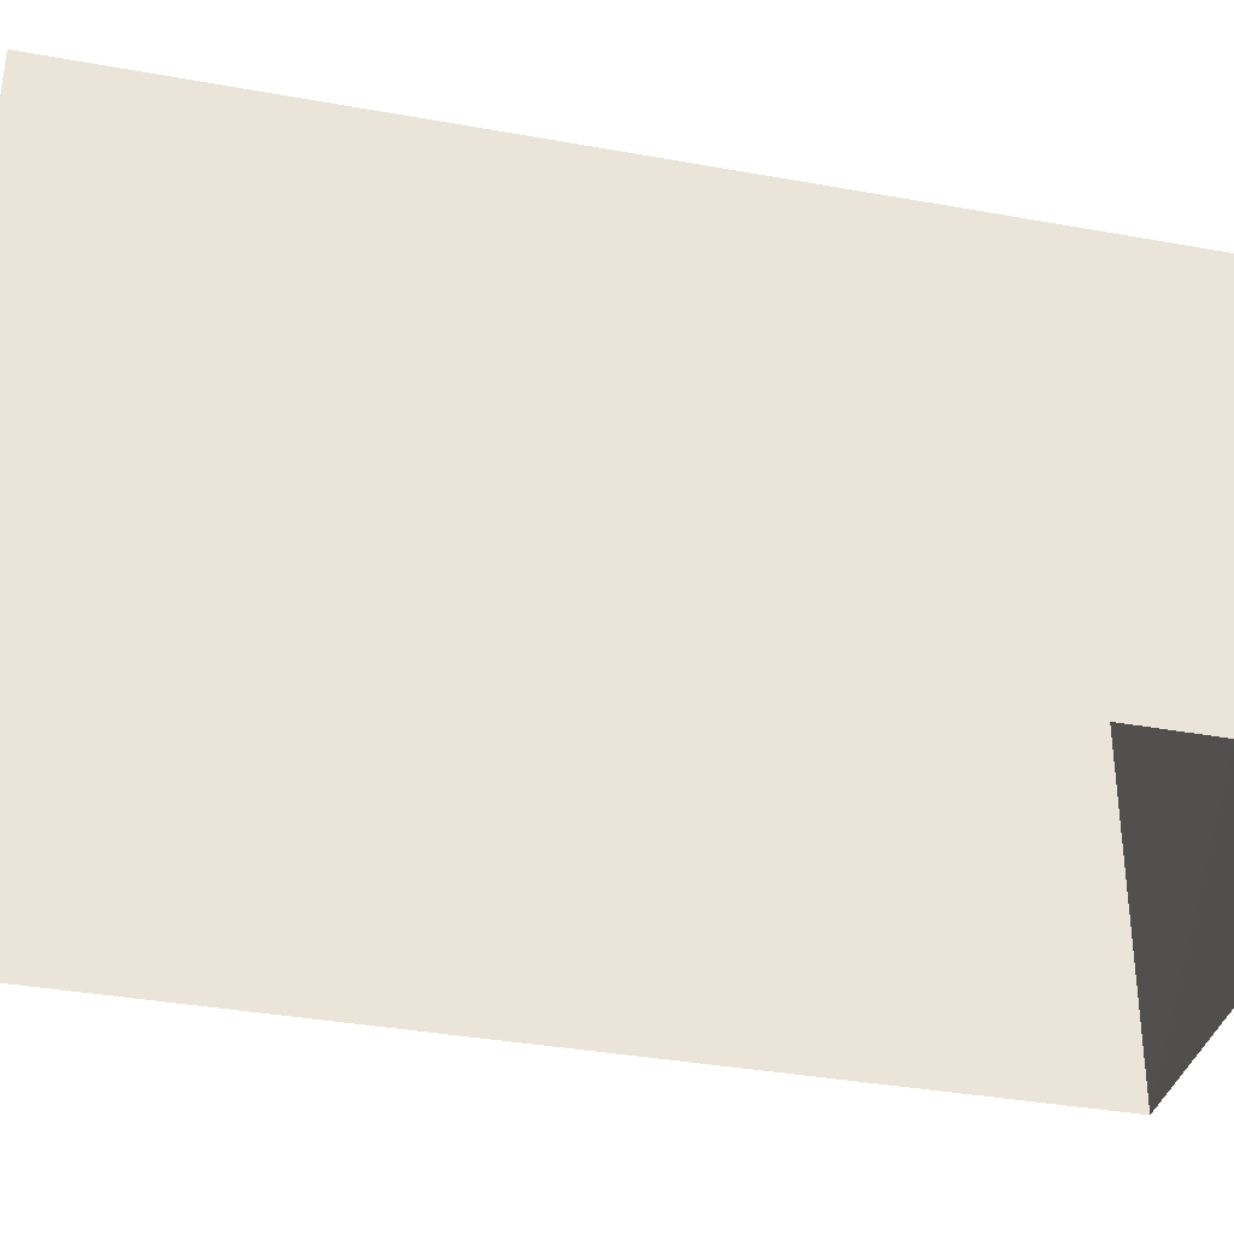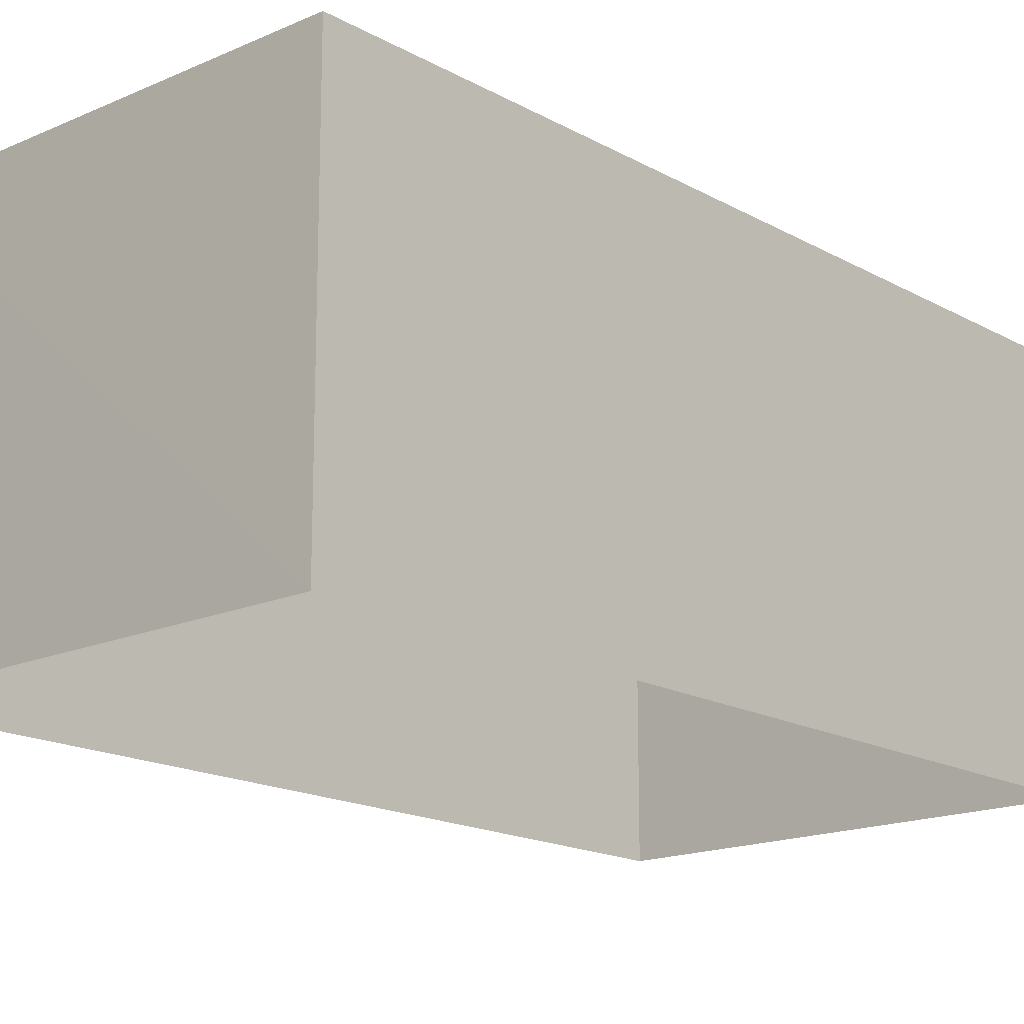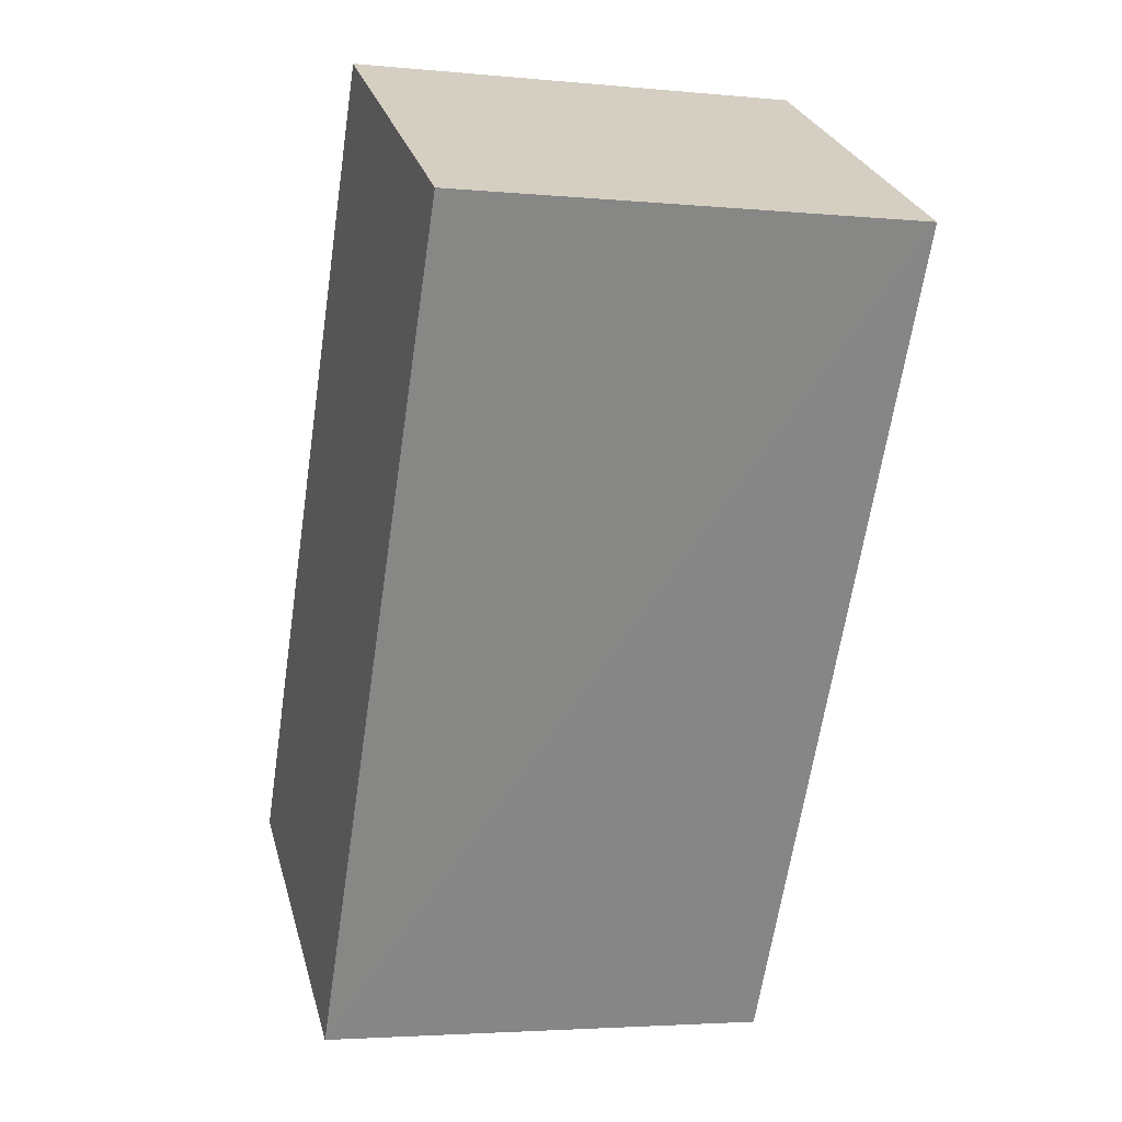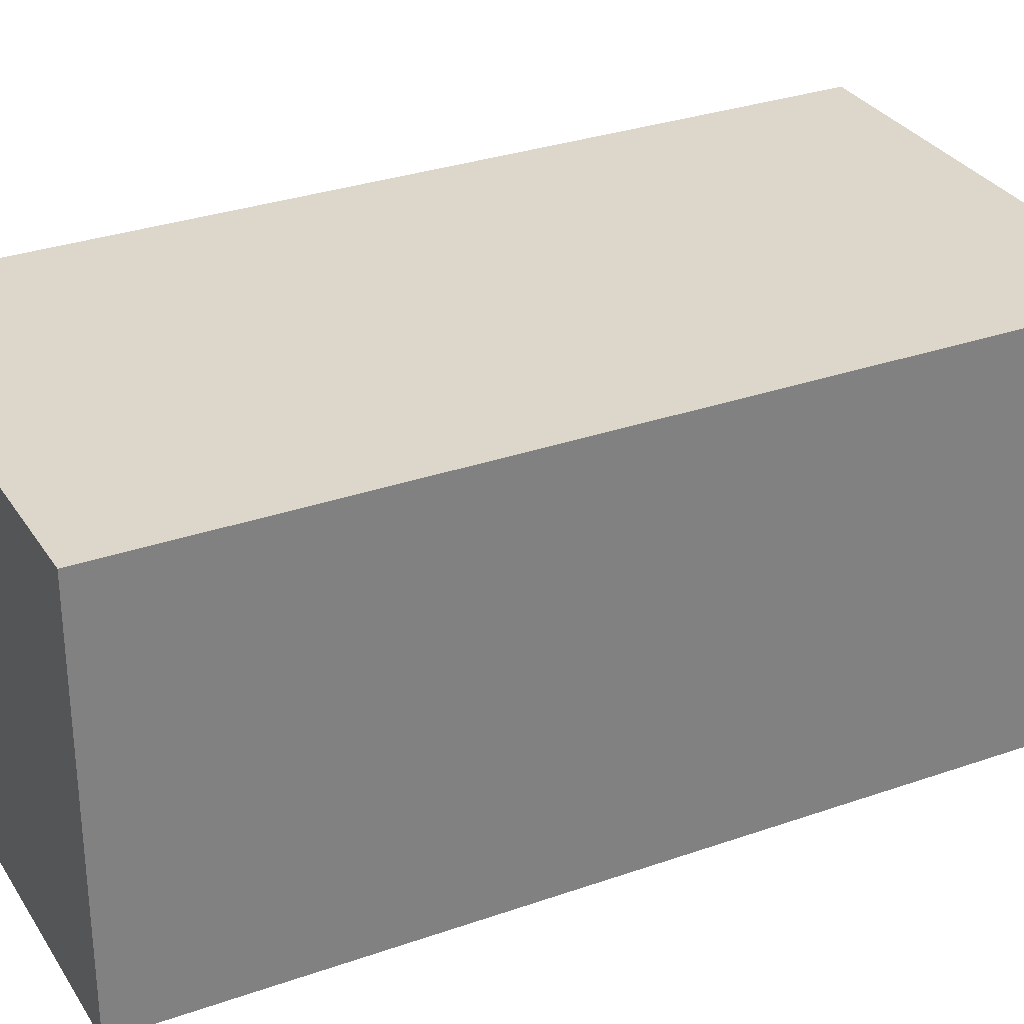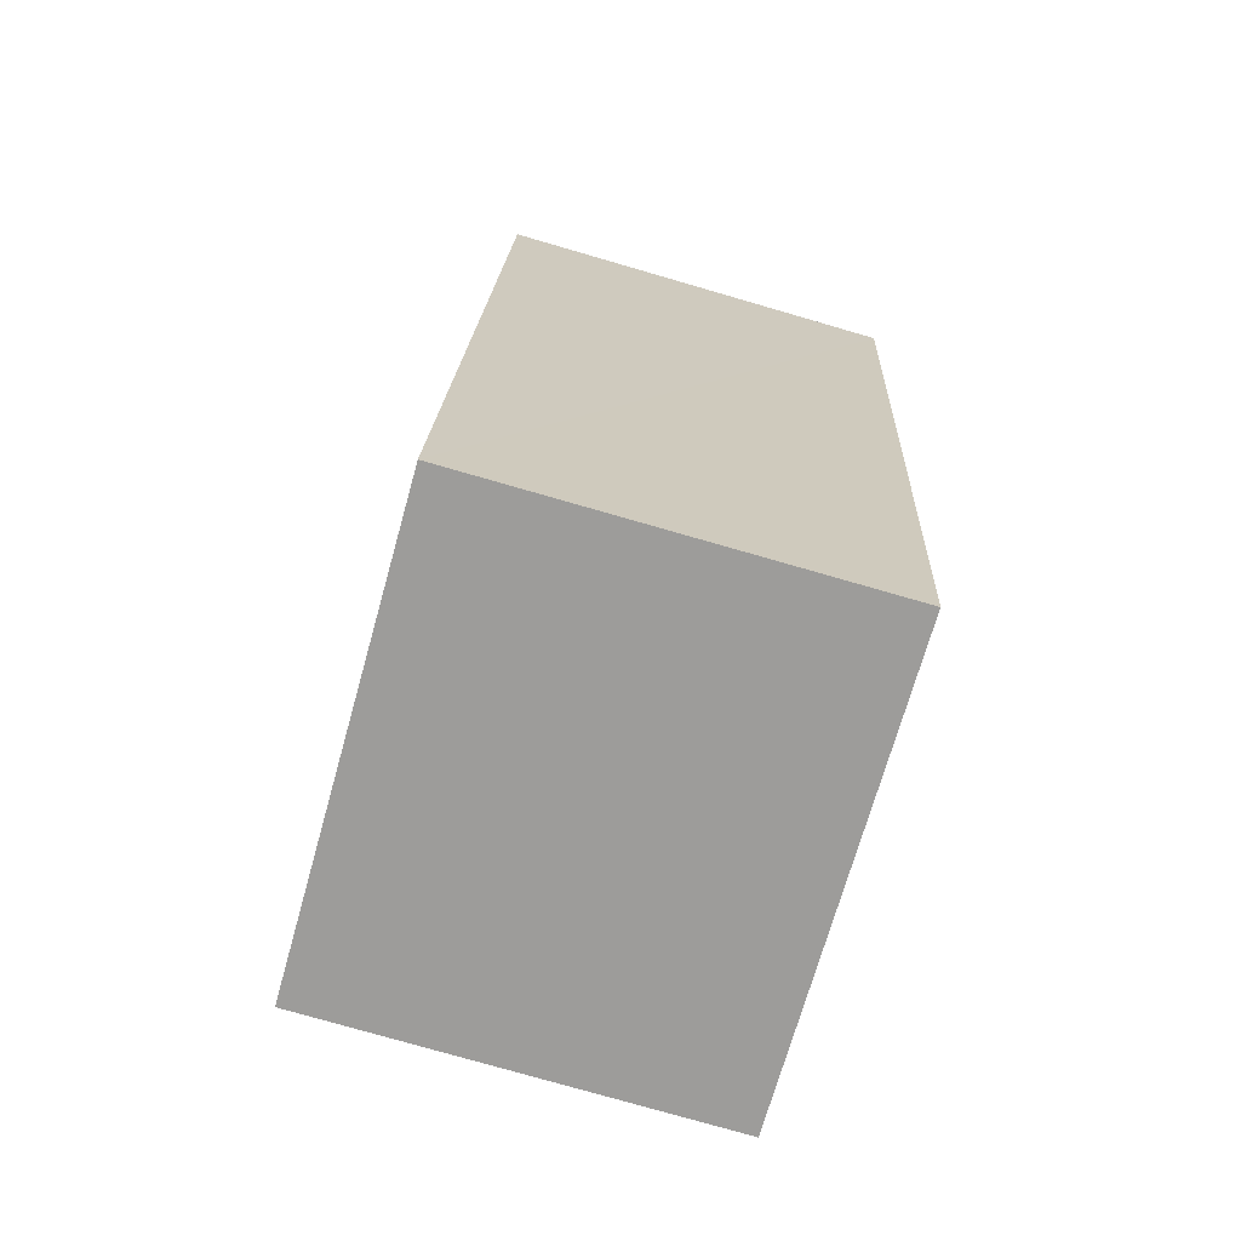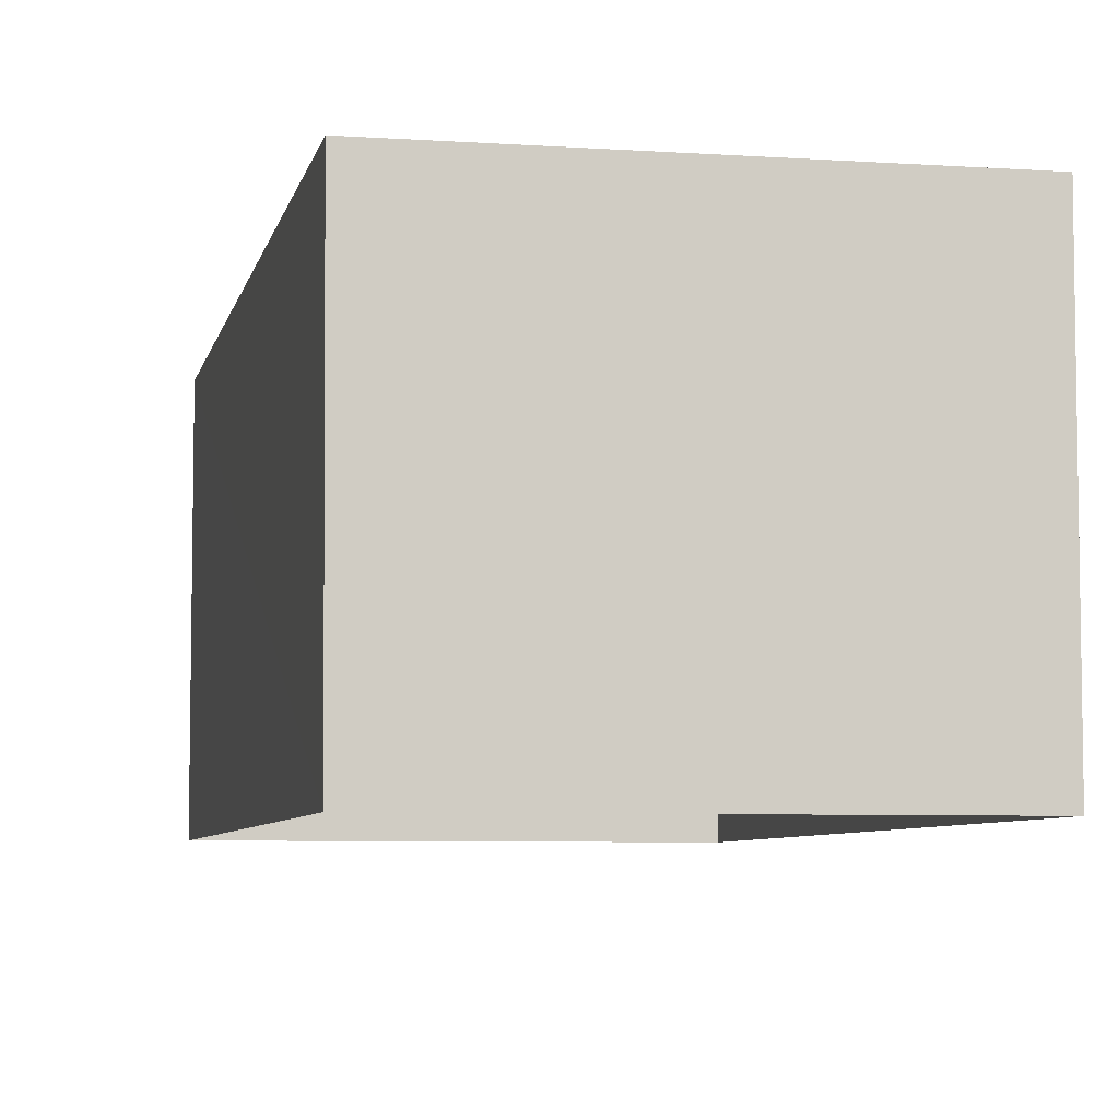
<metadata>
{"format":"obj","ext":"obj","renderer":"f3d","projection":"perspective","resolution":1024,"background":"white","views":[{"elev":-36.1,"azim":67.8,"up":"+Z"},{"elev":-16.8,"azim":-147.1,"up":"+Z"},{"elev":27.8,"azim":-14.6,"up":"+Y"},{"elev":30.6,"azim":-125.8,"up":"+Z"},{"elev":-79.2,"azim":74.2,"up":"+Y"},{"elev":-6.2,"azim":159.6,"up":"+Z"}]}
</metadata>
<code>
v -8.96e+04 -9.952e+04 5.255
v -8.96e+04 -9.951e+04 5.254
v -8.96e+04 -9.952e+04 5.255
v -8.96e+04 -9.951e+04 5.255
v -8.96e+04 -9.951e+04 7.494
v -8.96e+04 -9.952e+04 7.494
v -8.96e+04 -9.952e+04 7.494
v -8.96e+04 -9.951e+04 7.494
f 1 2 3
f 1 4 2
f 5 6 7
f 5 8 6
f 8 4 1
f 6 8 1
f 7 3 2
f 5 7 2
f 7 1 3
f 7 6 1
f 5 2 4
f 8 5 4

</code>
